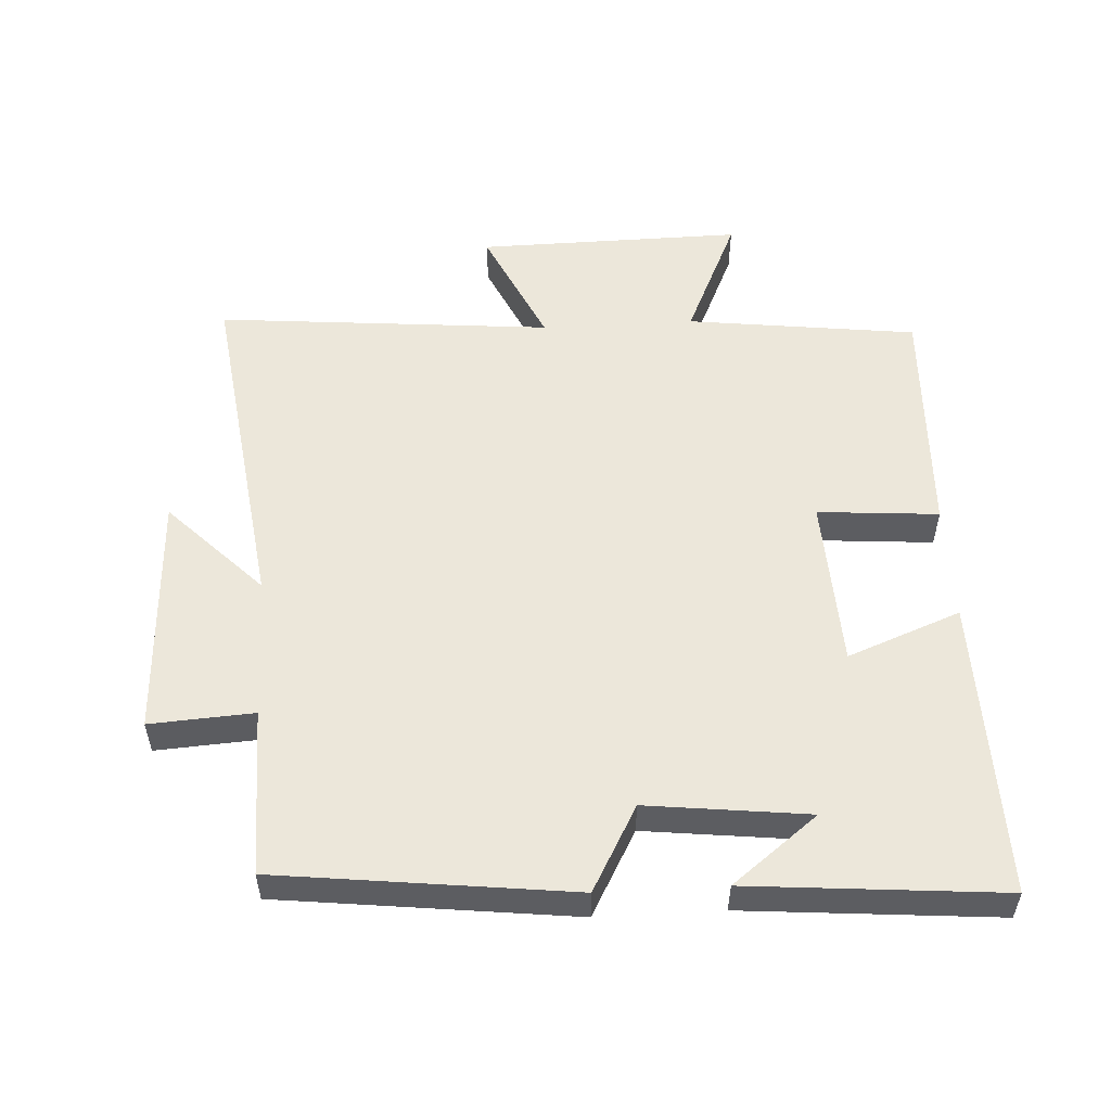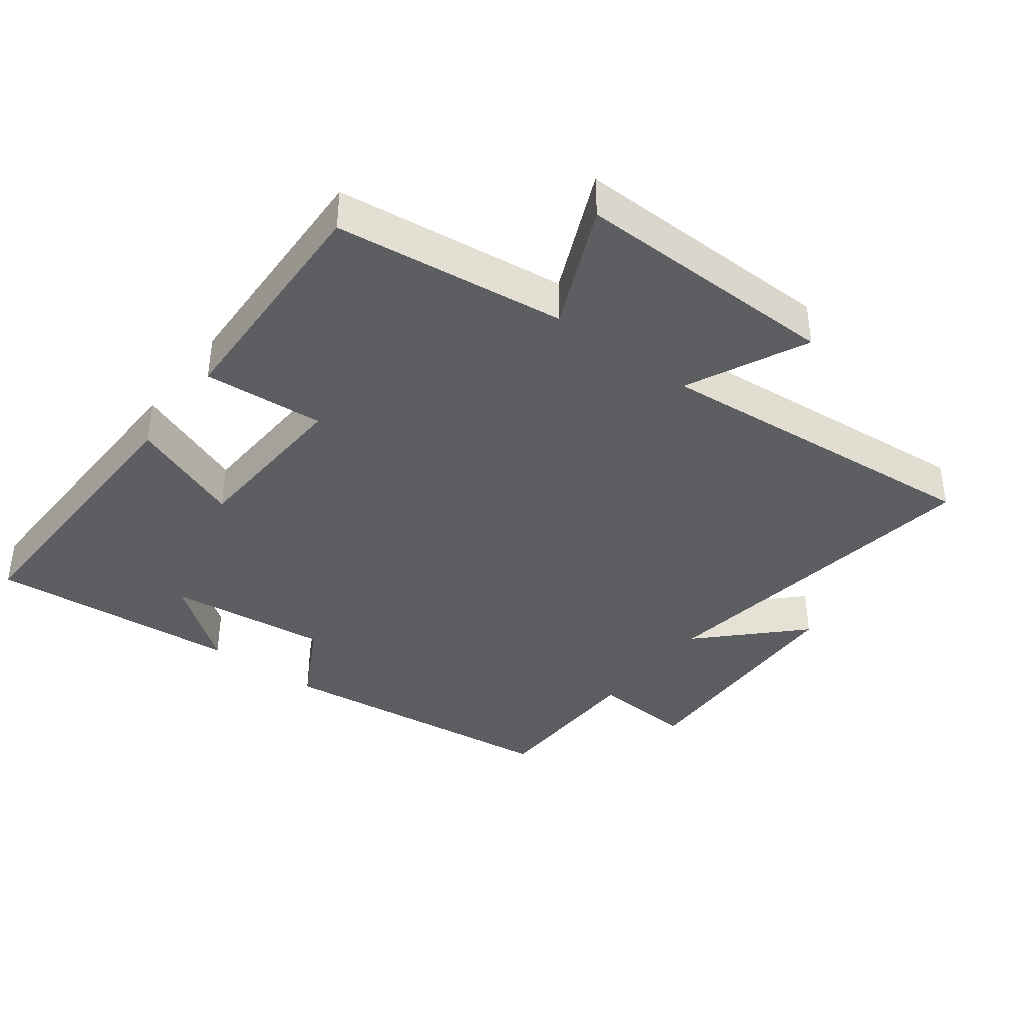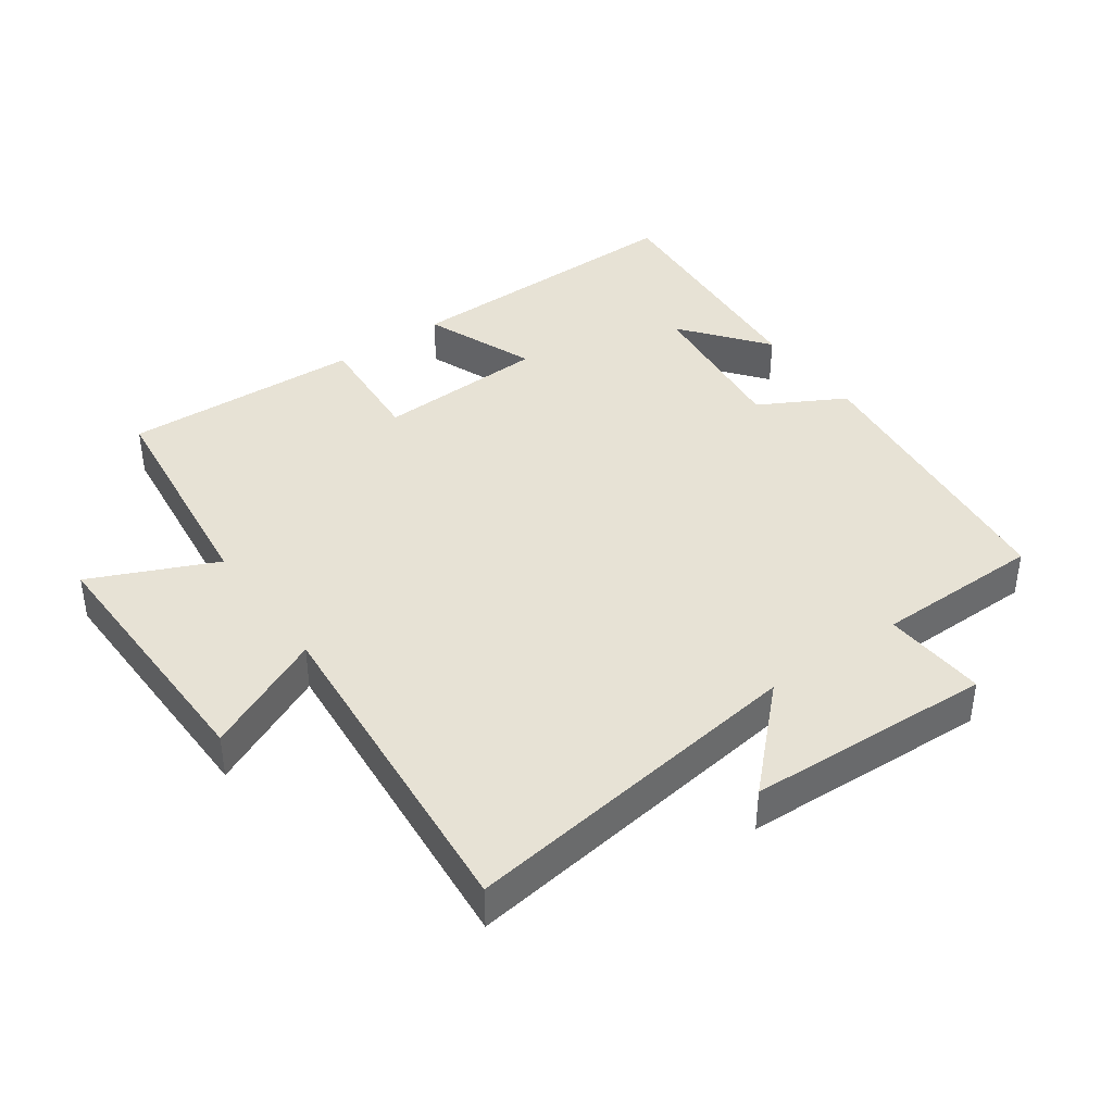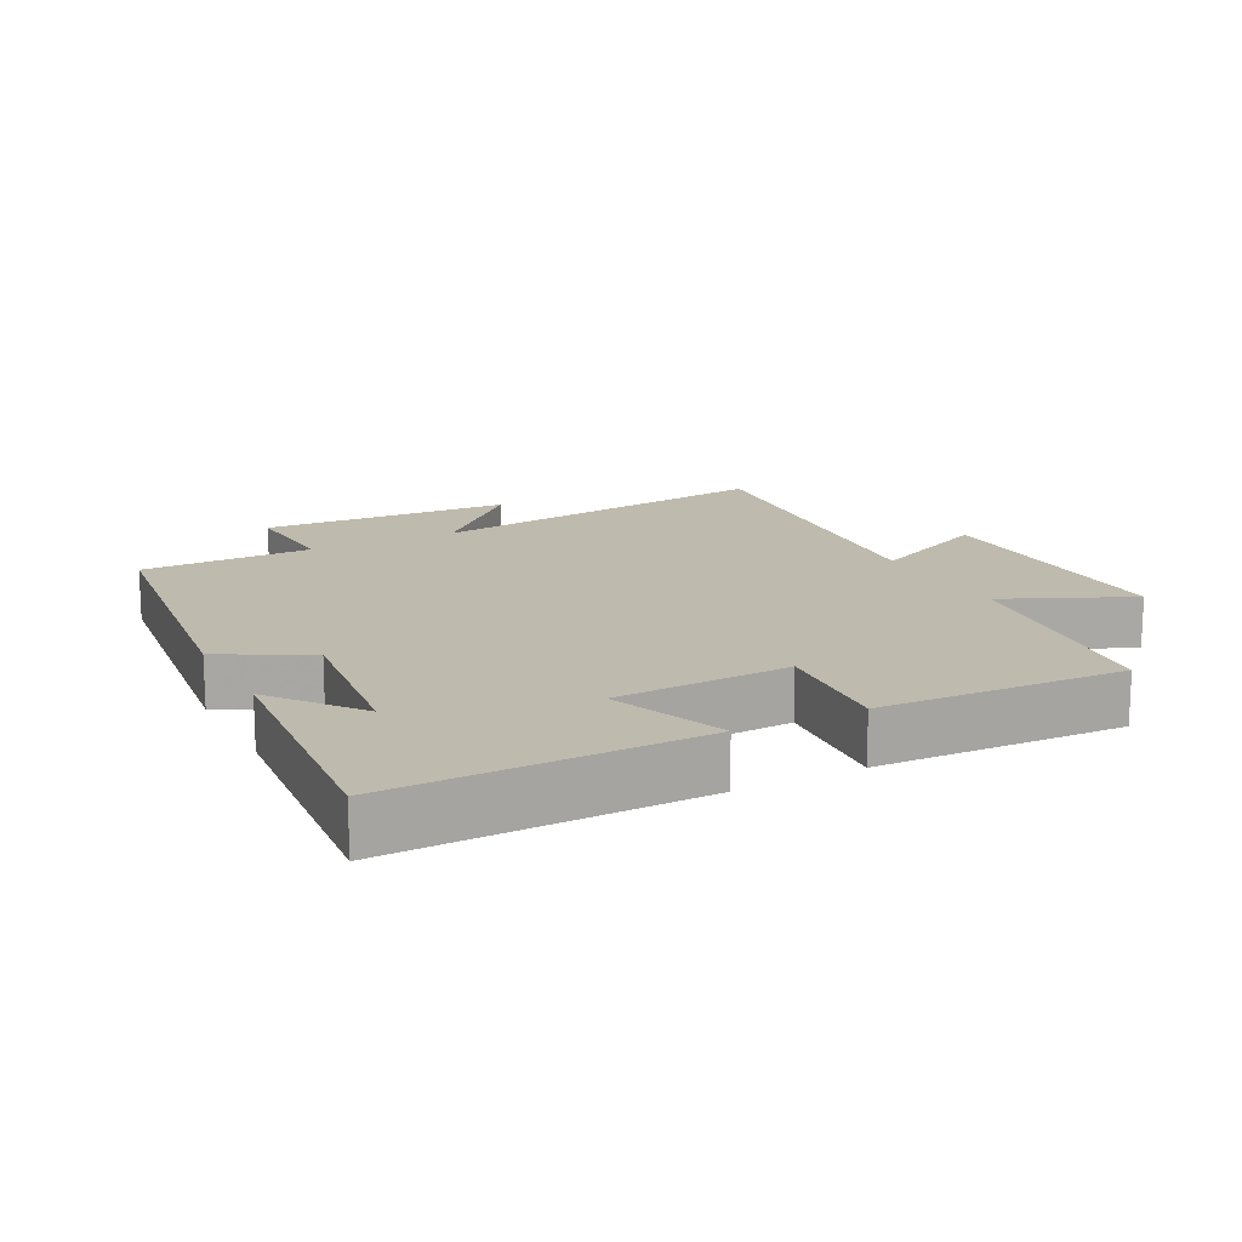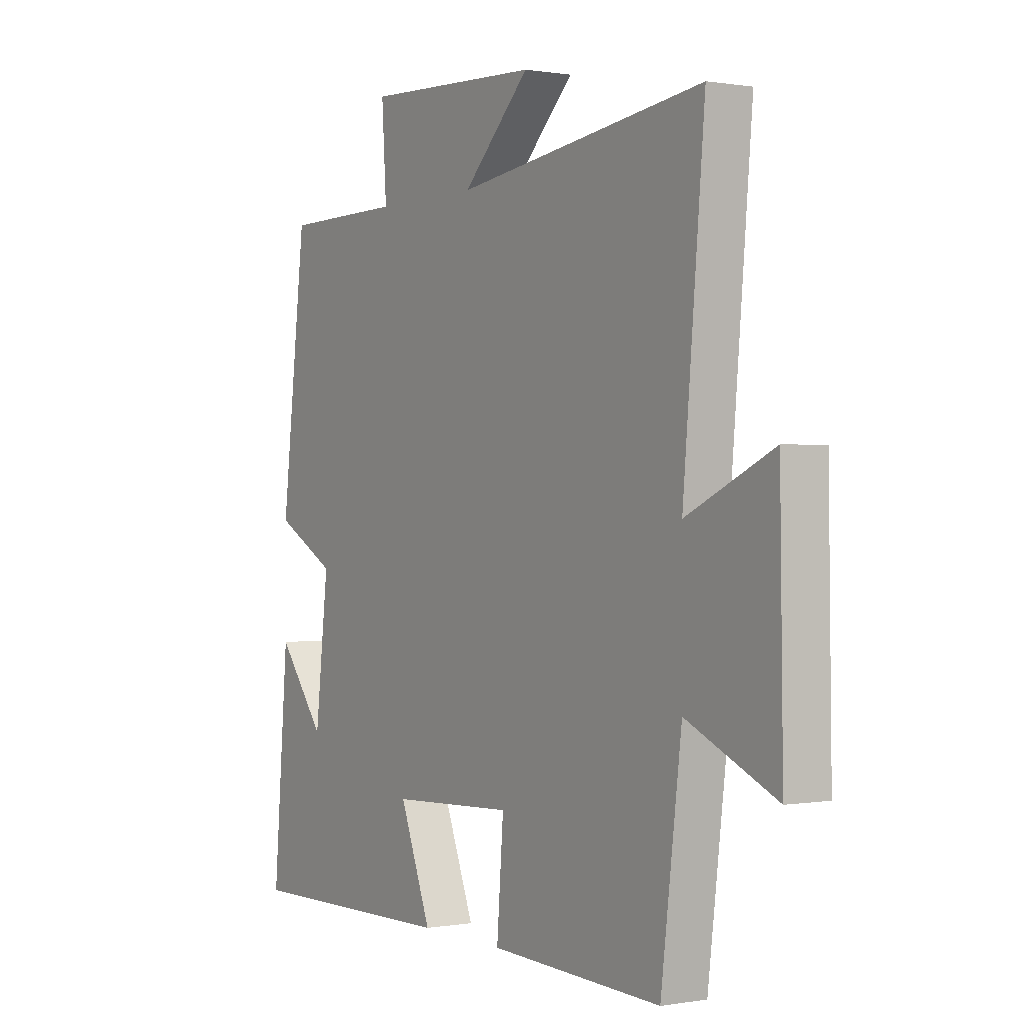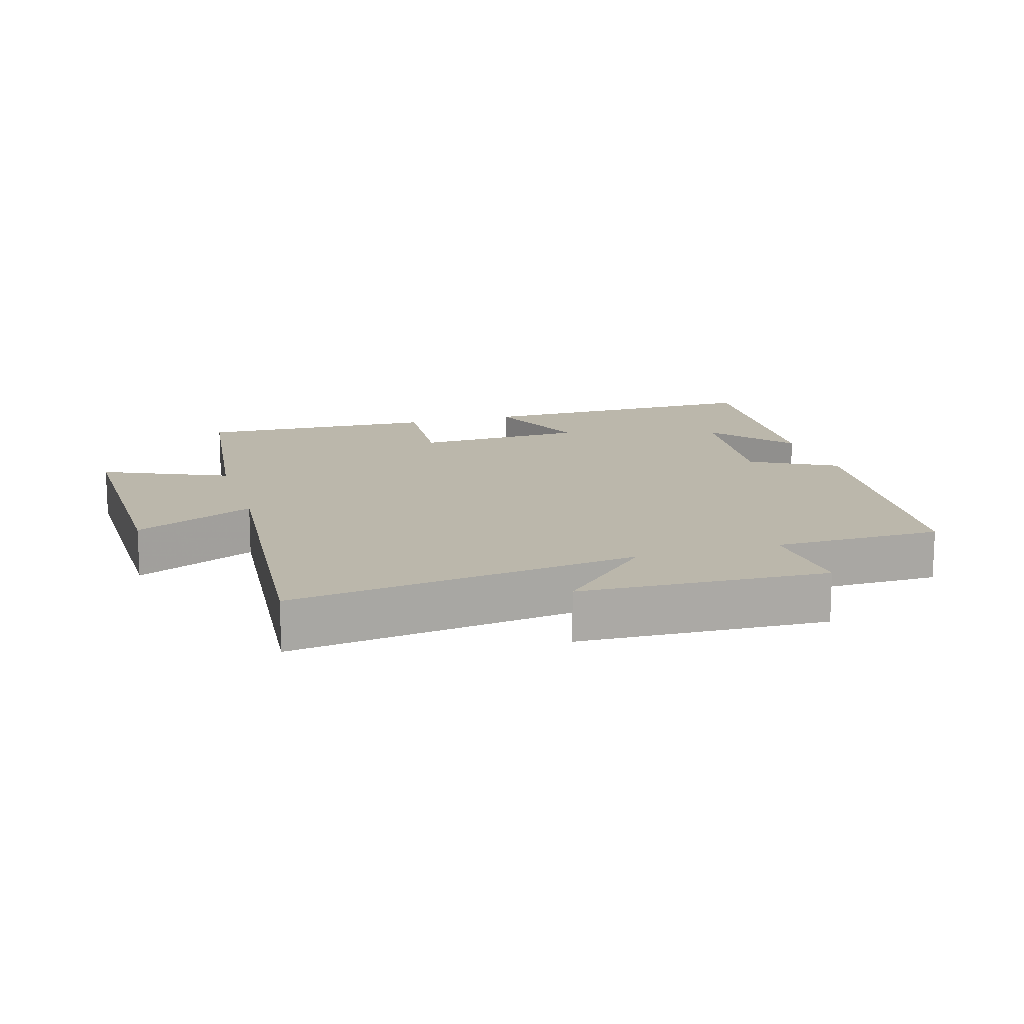
<metadata>
{"format":"obj","ext":"obj","renderer":"f3d","projection":"perspective","resolution":1024,"background":"white","views":[{"elev":53.6,"azim":86.8,"up":"+Y"},{"elev":-38.6,"azim":-127.3,"up":"+Y"},{"elev":40.1,"azim":-35.6,"up":"+Y"},{"elev":15.4,"azim":152.7,"up":"+Y"},{"elev":0.3,"azim":-122.8,"up":"+Z"},{"elev":14.2,"azim":-16.7,"up":"+Y"}]}
</metadata>
<code>
v 0.532 0.07 -0.508
v 0.082 0.07 -0.5
v 0.148 0.07 -0.33
v -0.11 0.07 -0.318
v -0.096 0.07 -0.5
v -0.457 0.07 -0.514
v -0.5 0.07 -0.167
v -0.687 0.07 -0.251
v -0.681 0.07 0.149
v -0.5 0.07 0.065
v -0.545 0.07 0.571
v -0.022 0.07 0.5
v -0.164 0.07 0.64
v 0.206 0.07 0.656
v 0.196 0.07 0.5
v 0.448 0.07 0.497
v 0.5 0.07 0.056
v 0.372 0.07 -0.014
v 0.4 0.07 -0.256
v 0.5 0.07 -0.128
v 0.532 0 -0.508
v 0.082 0 -0.5
v 0.148 0 -0.33
v -0.11 0 -0.318
v -0.096 0 -0.5
v -0.457 0 -0.514
v -0.5 0 -0.167
v -0.687 0 -0.251
v -0.681 0 0.149
v -0.5 0 0.065
v -0.545 0 0.571
v -0.022 0 0.5
v -0.164 0 0.64
v 0.206 0 0.656
v 0.196 0 0.5
v 0.448 0 0.497
v 0.5 0 0.056
v 0.372 0 -0.014
v 0.4 0 -0.256
v 0.5 0 -0.128
f 19 20 1
f 15 16 17 18
f 15 18 19
f 12 13 14 15
f 12 15 19
f 10 11 12 19
f 7 8 9 10
f 4 5 6 7
f 3 4 7 10
f 19 1 2 3
f 3 10 19
f 21 40 39
f 38 37 36 35
f 39 38 35
f 35 34 33 32
f 39 35 32
f 39 32 31 30
f 30 29 28 27
f 27 26 25 24
f 30 27 24 23
f 23 22 21 39
f 39 30 23
f 1 21 22 2
f 2 22 23 3
f 3 23 24 4
f 4 24 25 5
f 5 25 26 6
f 6 26 27 7
f 7 27 28 8
f 8 28 29 9
f 9 29 30 10
f 10 30 31 11
f 11 31 32 12
f 12 32 33 13
f 13 33 34 14
f 14 34 35 15
f 15 35 36 16
f 16 36 37 17
f 17 37 38 18
f 18 38 39 19
f 19 39 40 20
f 20 40 21 1

</code>
